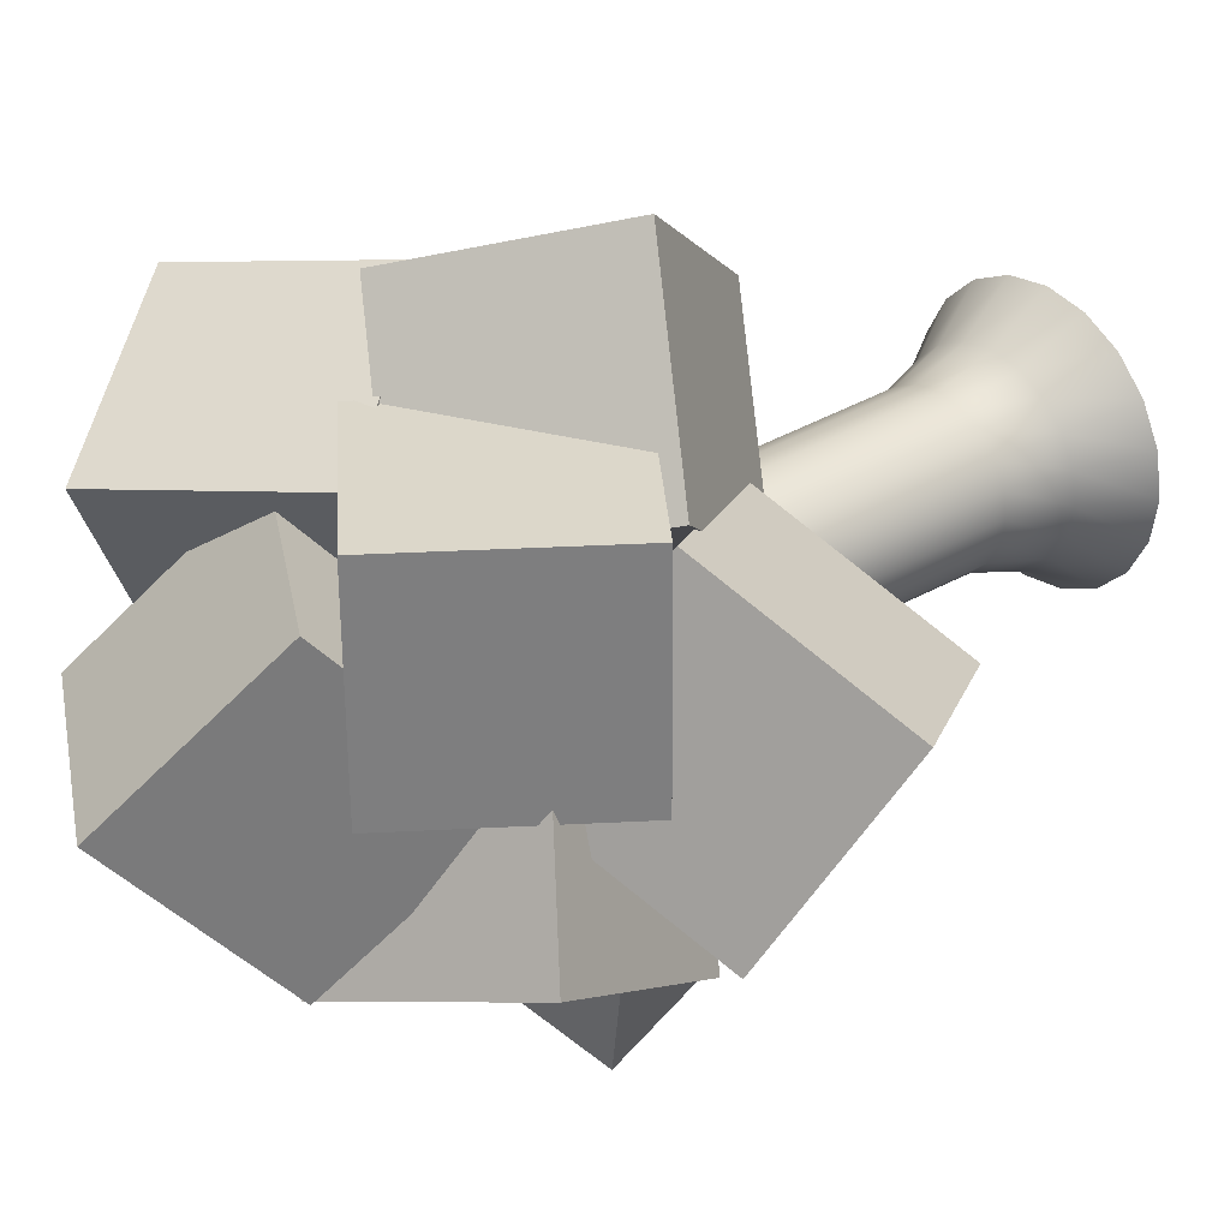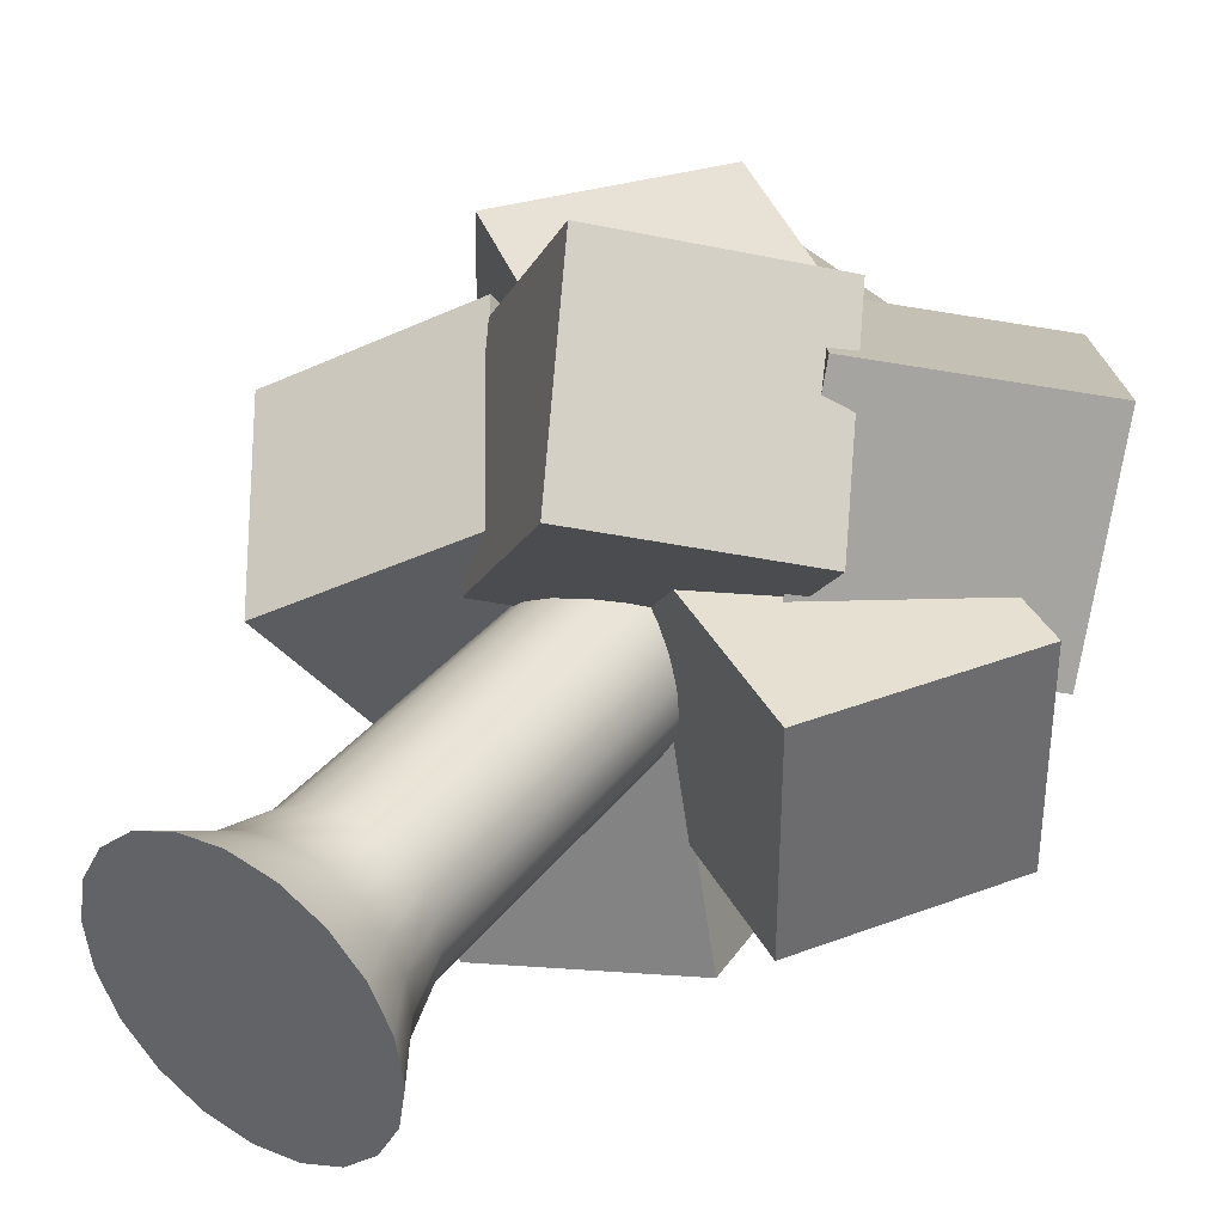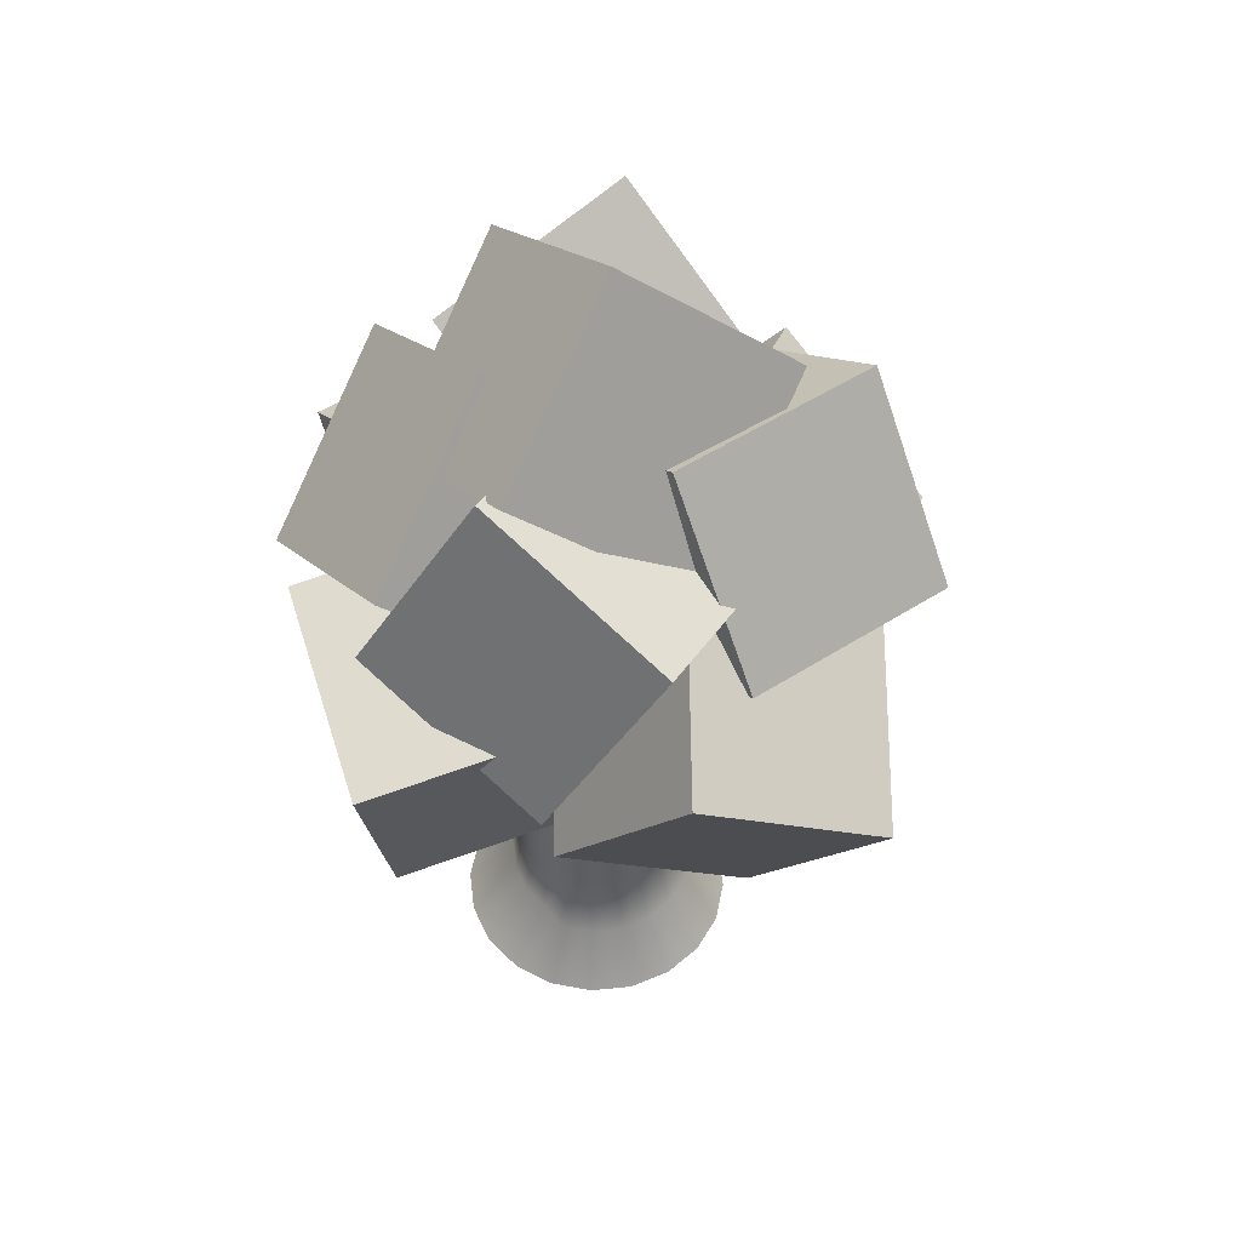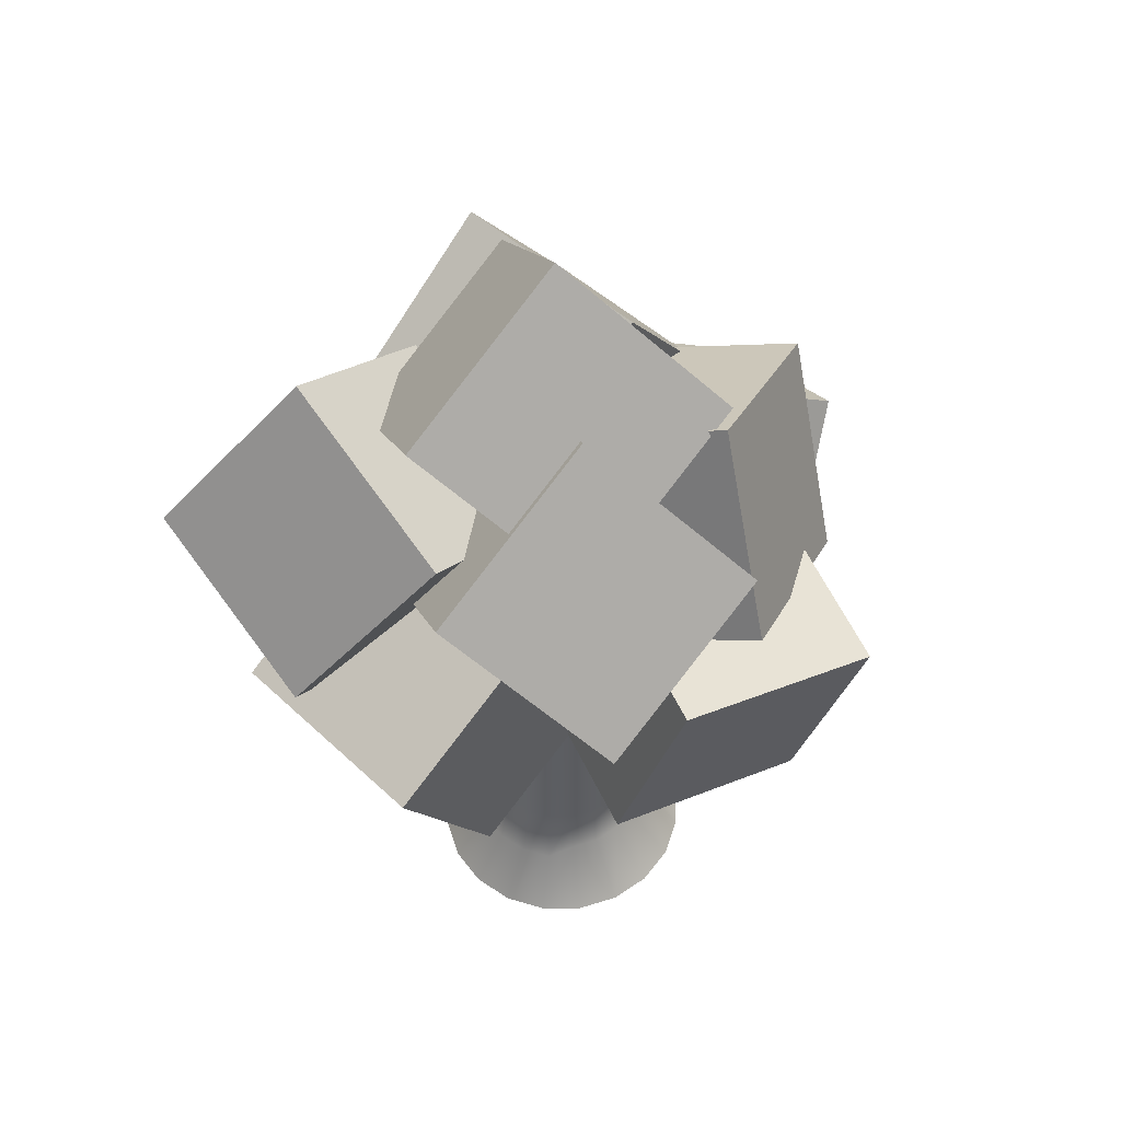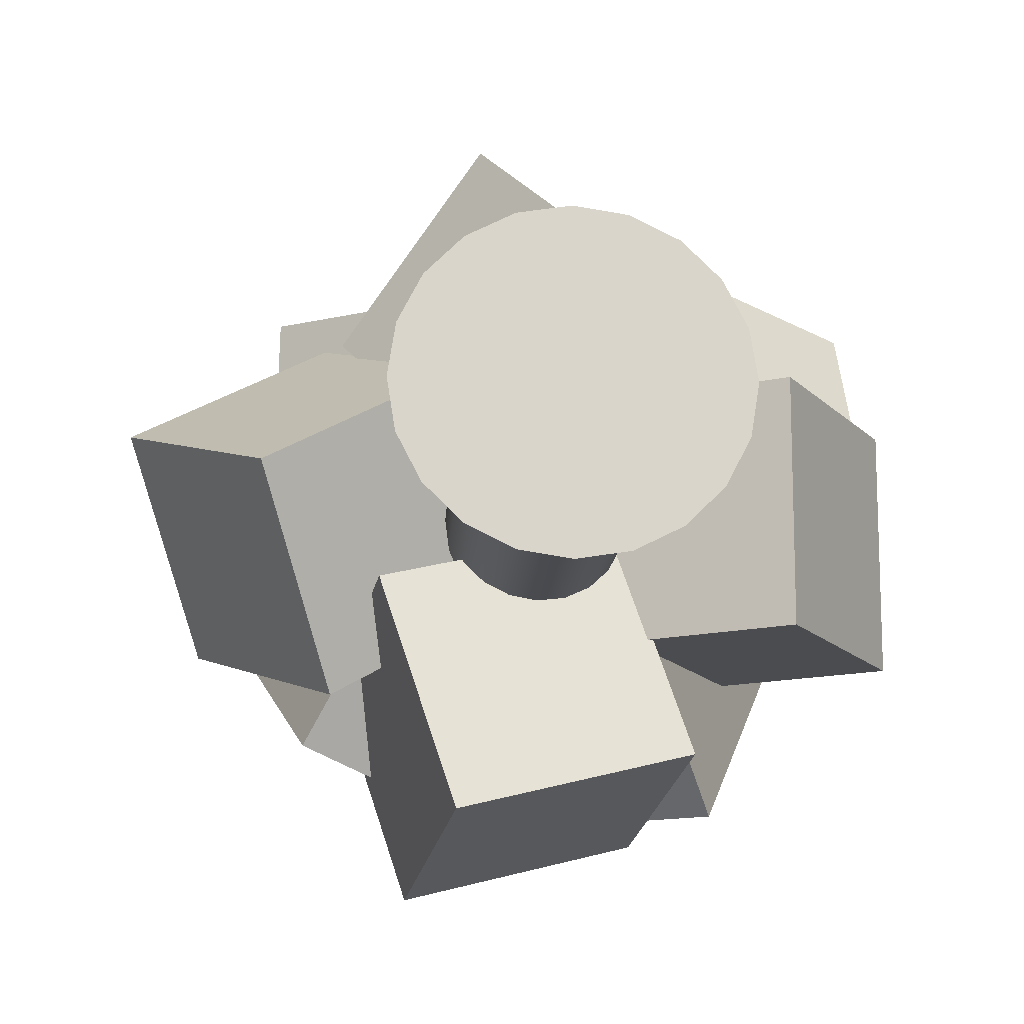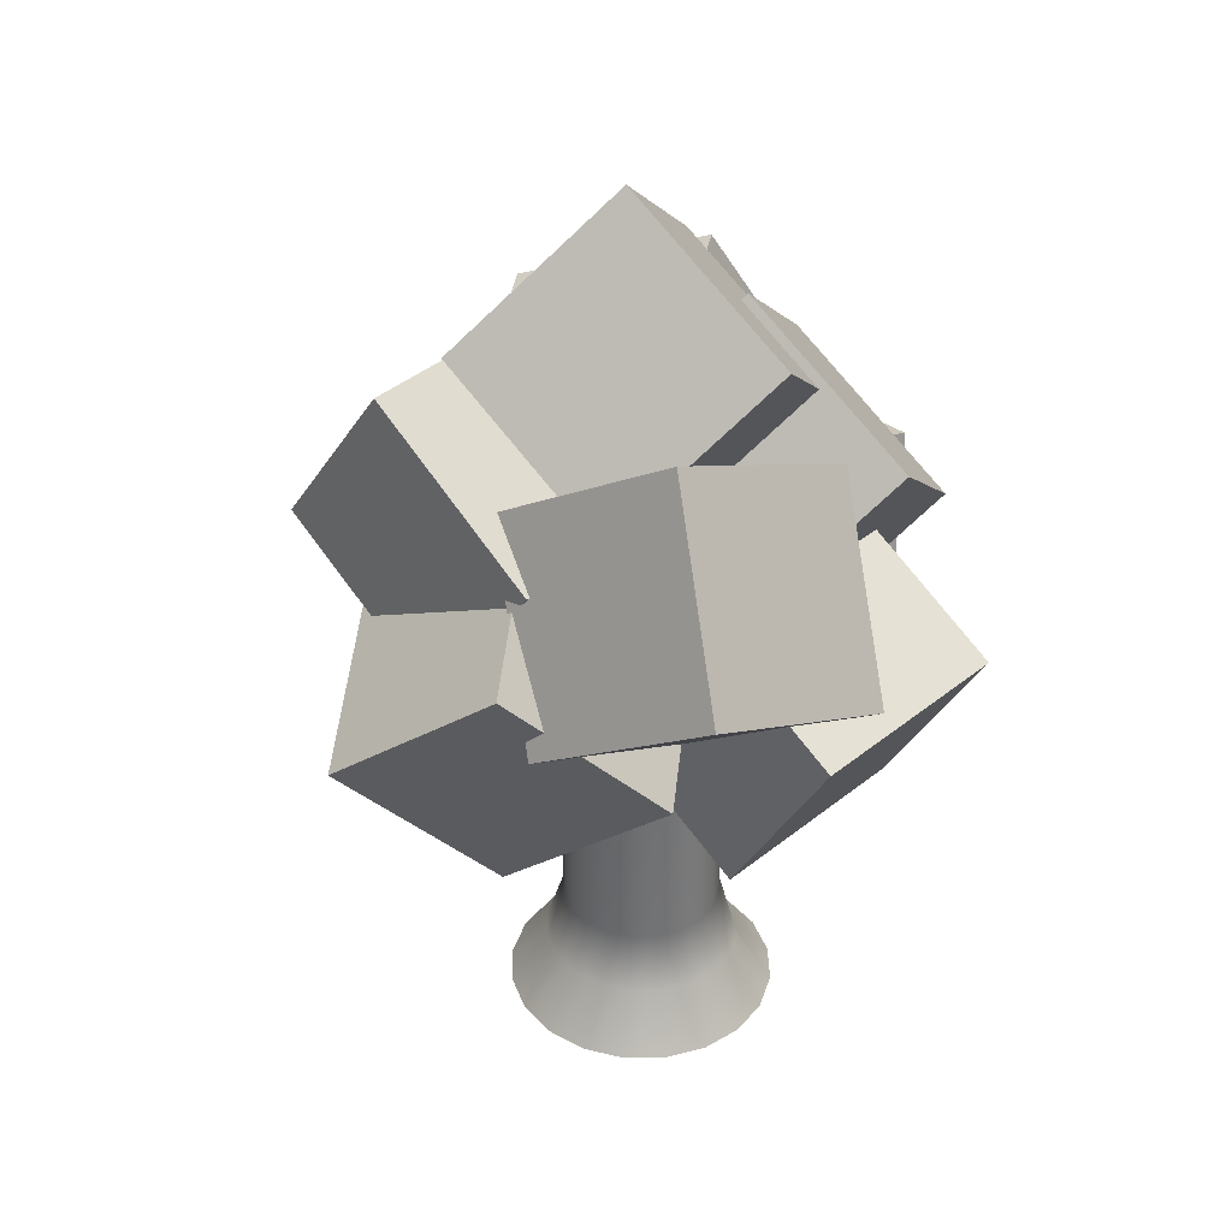
<metadata>
{"format":"obj","ext":"obj","renderer":"f3d","projection":"perspective","resolution":1024,"background":"white","views":[{"elev":32.5,"azim":-129.5,"up":"+Z"},{"elev":38.3,"azim":34.4,"up":"+Z"},{"elev":52.3,"azim":-123.5,"up":"+Y"},{"elev":53.8,"azim":134.9,"up":"+Y"},{"elev":-14.7,"azim":-3.5,"up":"+Z"},{"elev":37.1,"azim":44.1,"up":"+Y"}]}
</metadata>
<code>
g default
v -38.97 125.7 39.78
v -11.15 86.91 24.86
v -25.17 151.2 -0.9093
v 2.649 112.5 -15.84
v -64.36 132.7 -25.84
v -36.54 93.95 -40.76
v -78.16 107.2 14.86
v -50.34 68.38 -0.06867
v 19.69 95.83 -6.079
v 34.58 87.23 -53.03
v 11.22 143.8 -17.55
v 26.12 135.2 -64.49
v -35.75 132.4 -30.37
v -20.85 123.8 -77.32
v -27.29 84.47 -18.9
v -12.39 75.87 -65.85
v 0.8301 137.8 -63.04
v -10.17 180.5 -39.58
v 24.14 121.3 -22
v 13.14 164 1.459
v -18.71 101.3 -5.703
v -29.7 144.1 17.76
v -42.02 117.8 -46.74
v -53.01 160.6 -23.27
v -1.165 153.9 -58.5
v 15.7 184 -22.28
v 42.54 129.6 -58.7
v 59.41 159.7 -22.48
v 25.06 97.89 -24.24
v 41.93 127.9 11.99
v -18.64 122.2 -24.04
v -1.775 152.2 12.18
v -14.71 181.8 -36.84
v 2.154 211.8 -0.6177
v 28.99 157.5 -37.04
v 45.86 187.5 -0.8175
v 11.51 125.8 -2.583
v 28.38 155.8 33.64
v -32.19 150.1 -2.383
v -15.32 180.1 33.84
v 19.78 147 -3.197
v -20.81 176.2 -1.72
v 21.1 146.3 46.78
v -19.49 175.5 48.26
v -8.061 105.7 47
v -48.65 134.9 48.47
v -9.387 106.4 -2.982
v -49.98 135.5 -1.505
v 9.854 100.7 20.49
v 53.16 75.66 20.49
v 34.85 144 20.49
v 78.16 119 20.49
v 34.85 144 -29.51
v 78.16 119 -29.51
v 9.854 100.7 -29.51
v 53.16 75.66 -29.51
v 50.58 163.1 -13.49
v 46.99 182.8 32.33
v 78.16 125.6 4.778
v 74.57 145.3 50.6
v 36.6 99.05 12.94
v 33.01 118.7 58.76
v 9.029 136.5 -5.325
v 5.44 156.2 40.5
v -35.17 119.9 39.54
v -6.806 103.6 77.32
v 1.236 151.4 25.82
v 29.6 135 63.6
v 20.47 116.1 -3.923
v 48.84 99.68 33.86
v -15.93 84.65 9.798
v 12.43 68.28 47.58
v 33.98 0 -14.16
v 29.5 0 -22.86
v 22.51 0 -29.76
v 13.71 0 -34.2
v 3.953 0 -35.73
v -5.804 0 -34.2
v -14.61 0 -29.76
v -21.59 0 -22.86
v -26.08 0 -14.16
v -27.62 0 -4.512
v -26.08 0 5.134
v -21.59 0 13.84
v -14.61 0 20.74
v -5.804 0 25.17
v 3.953 0 26.7
v 13.71 0 25.17
v 22.51 0 20.74
v 29.5 0 13.84
v 33.98 0 5.134
v 35.53 0 -4.512
v 25.82 13.33 -11.8
v 22.55 13.33 -18.13
v 15.84 13.33 -20.69
v 10.2 13.33 -23.53
v 3.953 13.33 -24.51
v -2.299 13.33 -23.53
v -9.562 13.33 -23.16
v -14.65 13.33 -18.13
v -17.91 13.33 -11.8
v -19.04 13.33 -4.773
v -17.91 13.33 2.251
v -14.65 13.33 8.587
v -9.562 13.33 13.62
v -3.152 13.33 16.84
v 3.953 13.33 17.96
v 11.06 13.33 16.84
v 17.47 13.33 13.62
v 22.55 13.33 8.587
v 25.82 13.33 2.251
v 26.95 13.33 -4.773
v 21.69 26.67 -10.21
v 19.04 26.67 -15.35
v 14.92 26.67 -19.43
v 9.716 26.67 -22.05
v 3.953 26.67 -22.95
v -1.81 26.67 -22.05
v -7.01 26.67 -19.43
v -11.14 26.67 -15.35
v -13.78 26.67 -10.21
v -14.7 26.67 -4.512
v -13.78 26.67 1.186
v -11.14 26.67 6.325
v -7.01 26.67 10.4
v -1.81 26.67 13.02
v 3.953 26.67 13.93
v 9.716 26.67 13.02
v 14.92 26.67 10.4
v 19.04 26.67 6.325
v 21.69 26.67 1.186
v 22.6 26.67 -4.512
v 20.55 151 -9.842
v 18.07 151 -14.65
v 14.21 151 -18.47
v 9.344 151 -20.92
v 3.953 151 -21.76
v -1.439 151 -20.92
v -6.303 151 -18.47
v -10.16 151 -14.65
v -12.64 151 -9.842
v -13.49 151 -4.512
v -12.64 151 0.818
v -10.16 151 5.626
v -6.303 151 9.442
v -1.439 151 11.89
v 3.953 151 12.74
v 9.344 151 11.89
v 14.21 151 9.442
v 18.07 151 5.626
v 20.55 151 0.818
v 21.4 151 -4.512
v 3.953 0 -4.512
v 3.953 151 -4.512
g BlockTree
f 1 2 4 3
f 3 4 6 5
f 5 6 8 7
f 7 8 2 1
f 2 8 6 4
f 7 1 3 5
f 9 10 12 11
f 11 12 14 13
f 13 14 16 15
f 15 16 10 9
f 10 16 14 12
f 15 9 11 13
f 17 18 20 19
f 19 20 22 21
f 21 22 24 23
f 23 24 18 17
f 18 24 22 20
f 23 17 19 21
f 25 26 28 27
f 27 28 30 29
f 29 30 32 31
f 31 32 26 25
f 26 32 30 28
f 31 25 27 29
f 33 34 36 35
f 35 36 38 37
f 37 38 40 39
f 39 40 34 33
f 34 40 38 36
f 39 33 35 37
f 41 42 44 43
f 43 44 46 45
f 45 46 48 47
f 47 48 42 41
f 42 48 46 44
f 47 41 43 45
f 49 50 52 51
f 51 52 54 53
f 53 54 56 55
f 55 56 50 49
f 50 56 54 52
f 55 49 51 53
f 57 58 60 59
f 59 60 62 61
f 61 62 64 63
f 63 64 58 57
f 58 64 62 60
f 63 57 59 61
f 65 66 68 67
f 67 68 70 69
f 69 70 72 71
f 71 72 66 65
f 66 72 70 68
f 71 65 67 69
f 73 74 94 93
f 74 75 95 94
f 75 76 96 95
f 76 77 97 96
f 77 78 98 97
f 78 79 99 98
f 79 80 100 99
f 80 81 101 100
f 81 82 102 101
f 82 83 103 102
f 83 84 104 103
f 84 85 105 104
f 85 86 106 105
f 86 87 107 106
f 87 88 108 107
f 88 89 109 108
f 89 90 110 109
f 90 91 111 110
f 91 92 112 111
f 92 73 93 112
f 93 94 114 113
f 94 95 115 114
f 95 96 116 115
f 96 97 117 116
f 97 98 118 117
f 98 99 119 118
f 99 100 120 119
f 100 101 121 120
f 101 102 122 121
f 102 103 123 122
f 103 104 124 123
f 104 105 125 124
f 105 106 126 125
f 106 107 127 126
f 107 108 128 127
f 108 109 129 128
f 109 110 130 129
f 110 111 131 130
f 111 112 132 131
f 112 93 113 132
f 113 114 134 133
f 114 115 135 134
f 115 116 136 135
f 116 117 137 136
f 117 118 138 137
f 118 119 139 138
f 119 120 140 139
f 120 121 141 140
f 121 122 142 141
f 122 123 143 142
f 123 124 144 143
f 124 125 145 144
f 125 126 146 145
f 126 127 147 146
f 127 128 148 147
f 128 129 149 148
f 129 130 150 149
f 130 131 151 150
f 131 132 152 151
f 132 113 133 152
f 74 73 153
f 75 74 153
f 76 75 153
f 77 76 153
f 78 77 153
f 79 78 153
f 80 79 153
f 81 80 153
f 82 81 153
f 83 82 153
f 84 83 153
f 85 84 153
f 86 85 153
f 87 86 153
f 88 87 153
f 89 88 153
f 90 89 153
f 91 90 153
f 92 91 153
f 73 92 153
f 133 134 154
f 134 135 154
f 135 136 154
f 136 137 154
f 137 138 154
f 138 139 154
f 139 140 154
f 140 141 154
f 141 142 154
f 142 143 154
f 143 144 154
f 144 145 154
f 145 146 154
f 146 147 154
f 147 148 154
f 148 149 154
f 149 150 154
f 150 151 154
f 151 152 154
f 152 133 154

</code>
